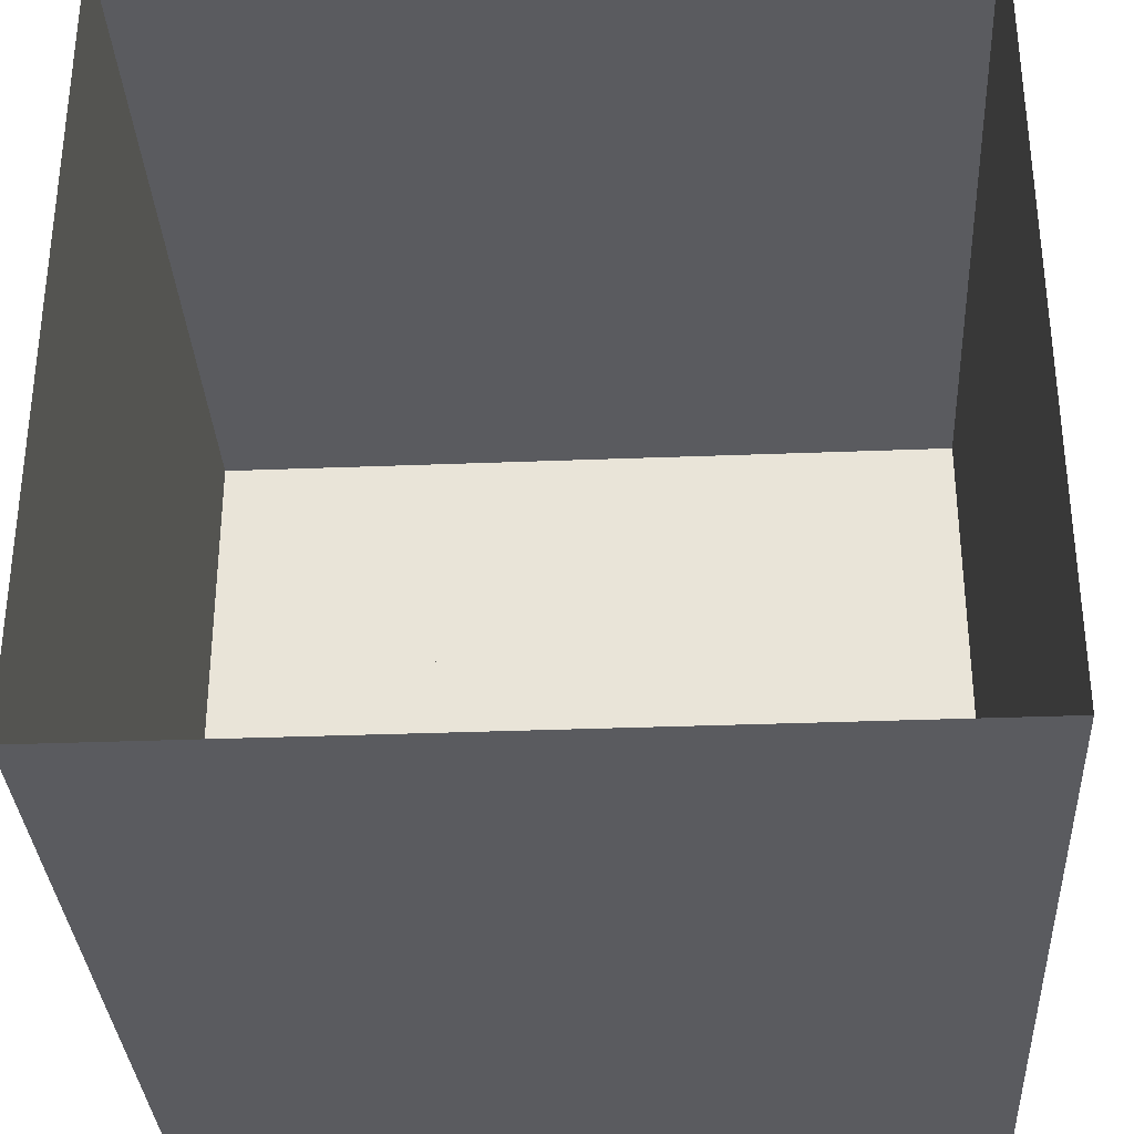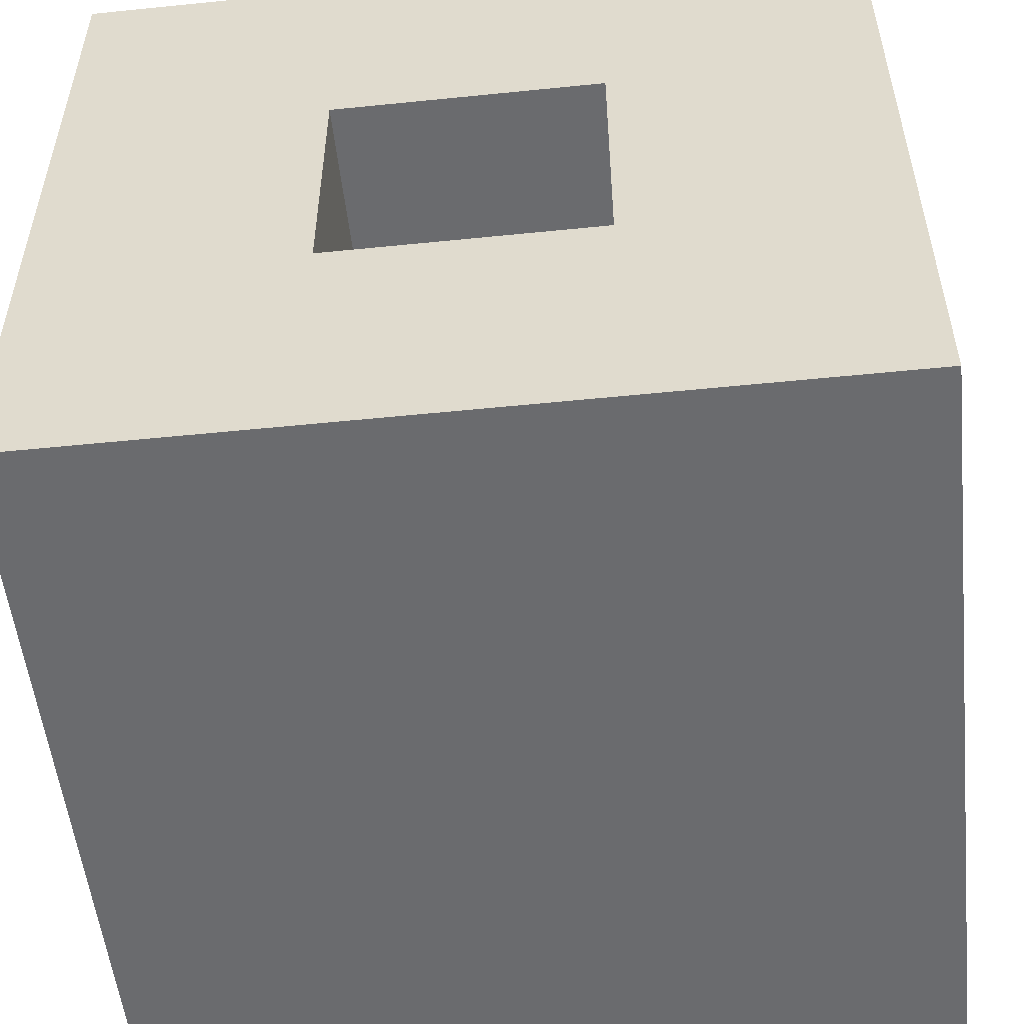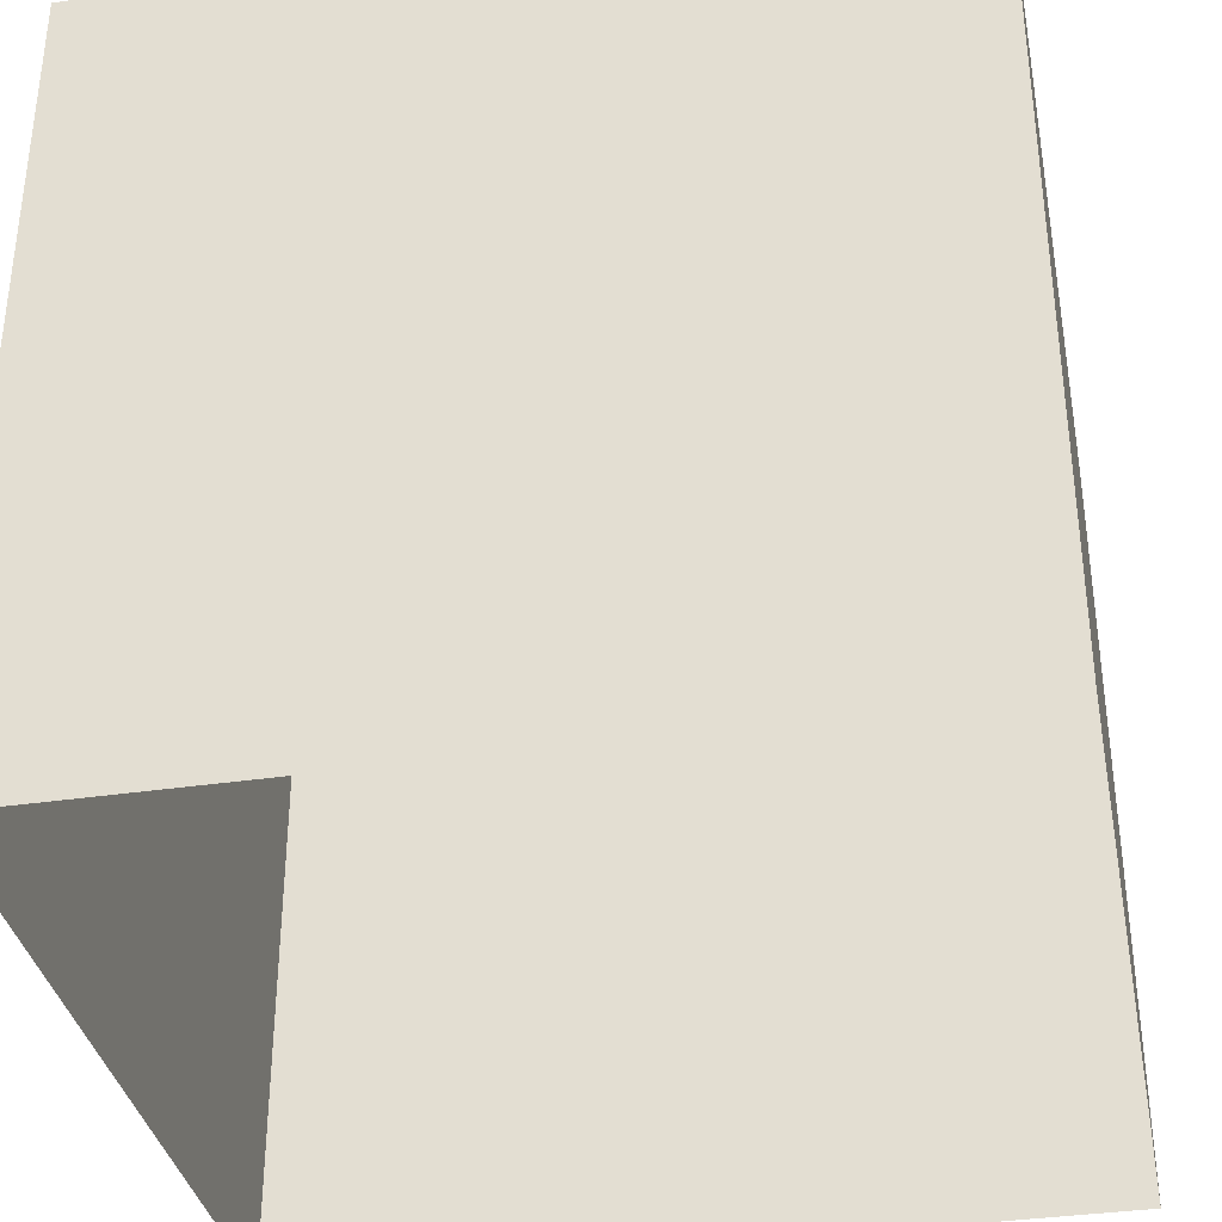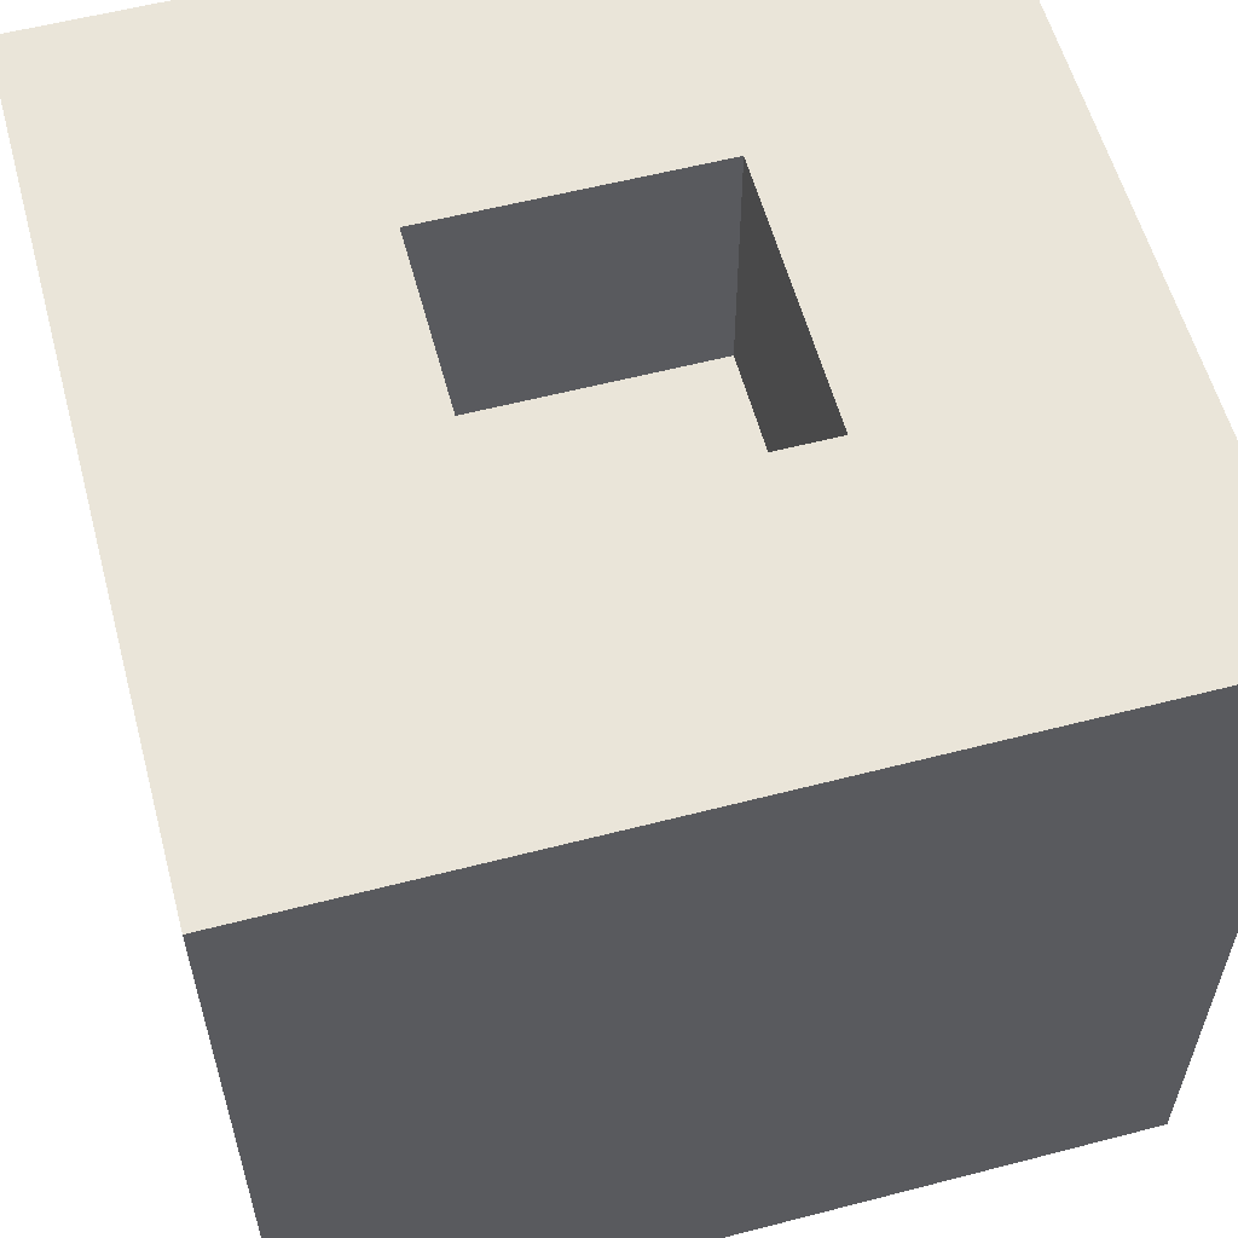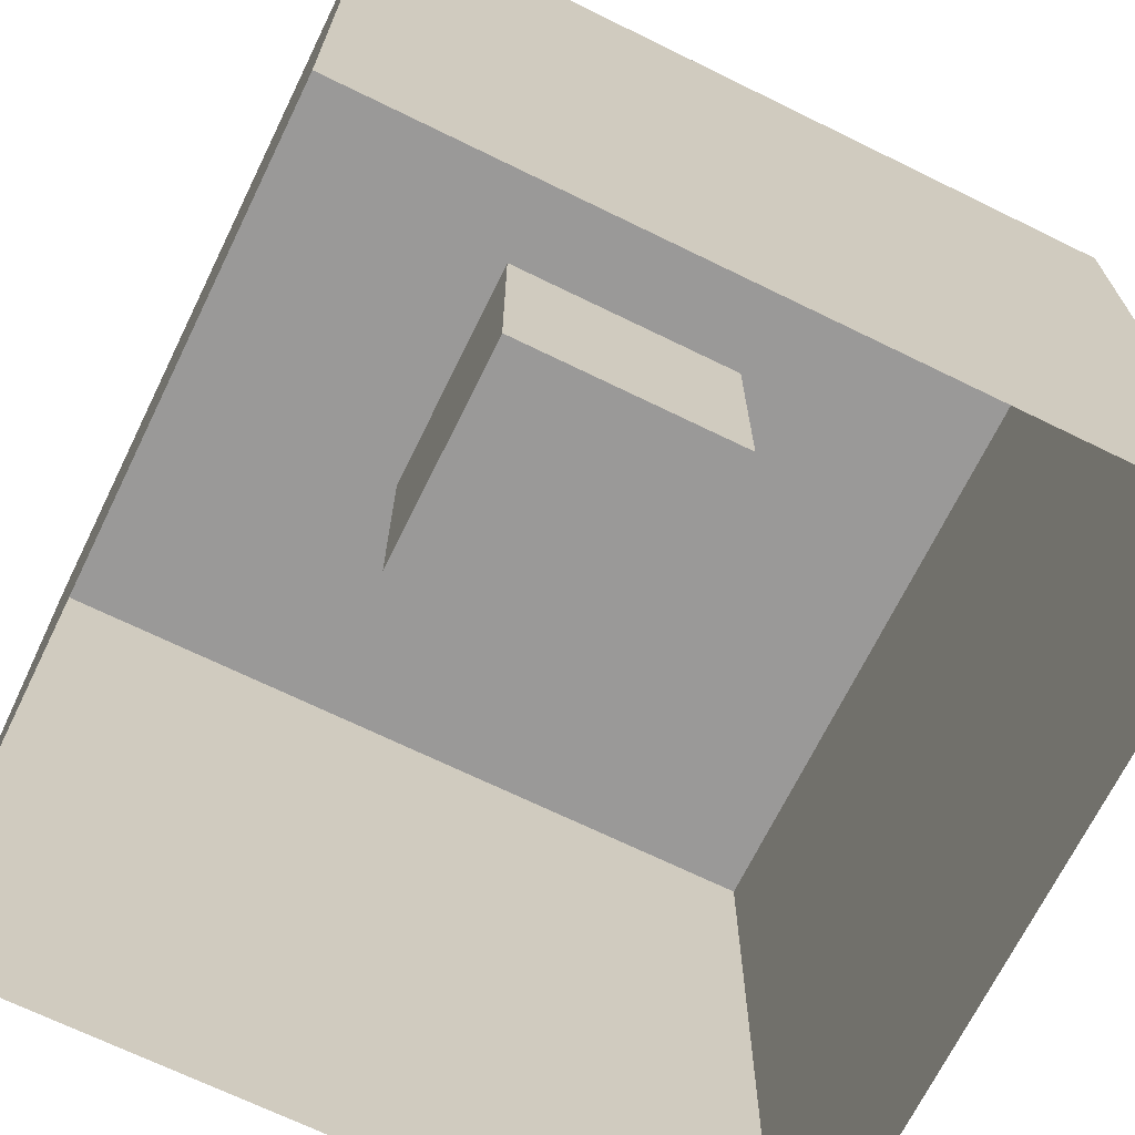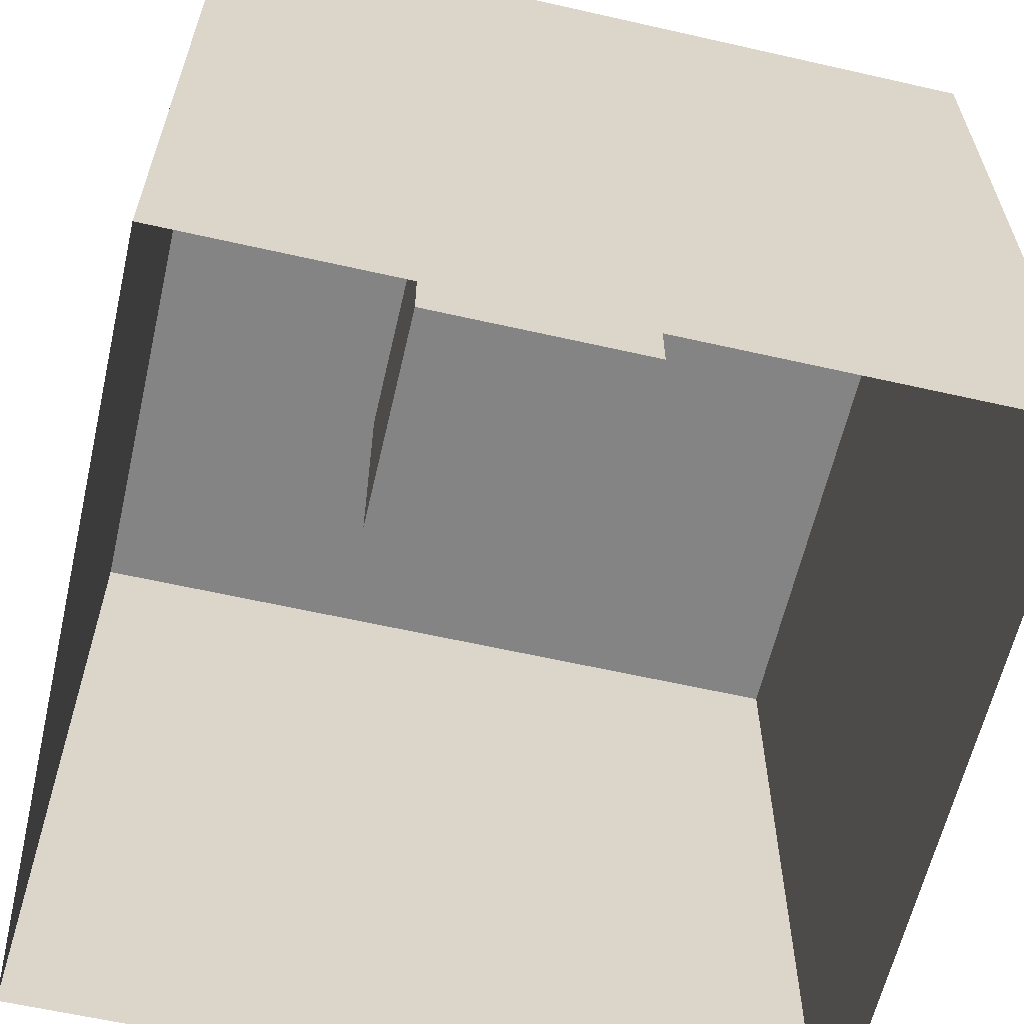
<metadata>
{"format":"obj","ext":"obj","renderer":"f3d","projection":"perspective","resolution":1024,"background":"white","views":[{"elev":-33.0,"azim":3.1,"up":"+Z"},{"elev":-53.4,"azim":-173.8,"up":"+Z"},{"elev":-35.7,"azim":-79.0,"up":"+Y"},{"elev":58.1,"azim":-105.0,"up":"+Y"},{"elev":-69.1,"azim":153.9,"up":"+Y"},{"elev":-61.4,"azim":-103.0,"up":"+Y"}]}
</metadata>
<code>
v -0.5 0 0.5
v 0.5 0 0.5
v -0.5 1 0.5
v 0.5 1 0.5
v -0.5 1 -0.5
v 0.5 1 -0.5
v -0.5 0 -0.5
v 0.5 0 -0.5
v 0.5 1 0.1667
v 0.5 1 -0.1667
v -0.5 1 0.1667
v -0.5 1 -0.1667
v -0.1667 1 -0.5
v 0.1667 1 -0.5
v -0.1667 1 0.5
v 0.1667 1 0.5
v 0.1667 1 0.1667
v 0.1667 1 -0.1667
v -0.1667 1 0.1667
v -0.1667 1 -0.1667
v -0.1667 0.6845 -0.1667
v 0.1667 0.6845 -0.1667
v -0.1667 0.6845 0.1667
v 0.1667 0.6845 0.1667
f 1 2 3
f 3 2 15
f 15 2 16
f 2 4 16
f 3 15 11
f 11 15 19
f 5 13 7
f 7 13 8
f 13 14 8
f 14 6 8
f 2 8 4
f 4 8 9
f 9 8 10
f 8 6 10
f 7 1 5
f 5 1 12
f 12 1 11
f 1 3 11
f 14 18 6
f 6 18 10
f 9 17 4
f 4 17 16
f 10 18 9
f 9 18 17
f 13 20 14
f 14 20 18
f 17 19 16
f 16 19 15
f 22 21 24
f 24 21 23
f 12 20 5
f 5 20 13
f 11 19 12
f 12 19 20
f 18 20 22
f 22 20 21
f 20 19 21
f 21 19 23
f 19 17 23
f 23 17 24
f 17 18 24
f 24 18 22

</code>
